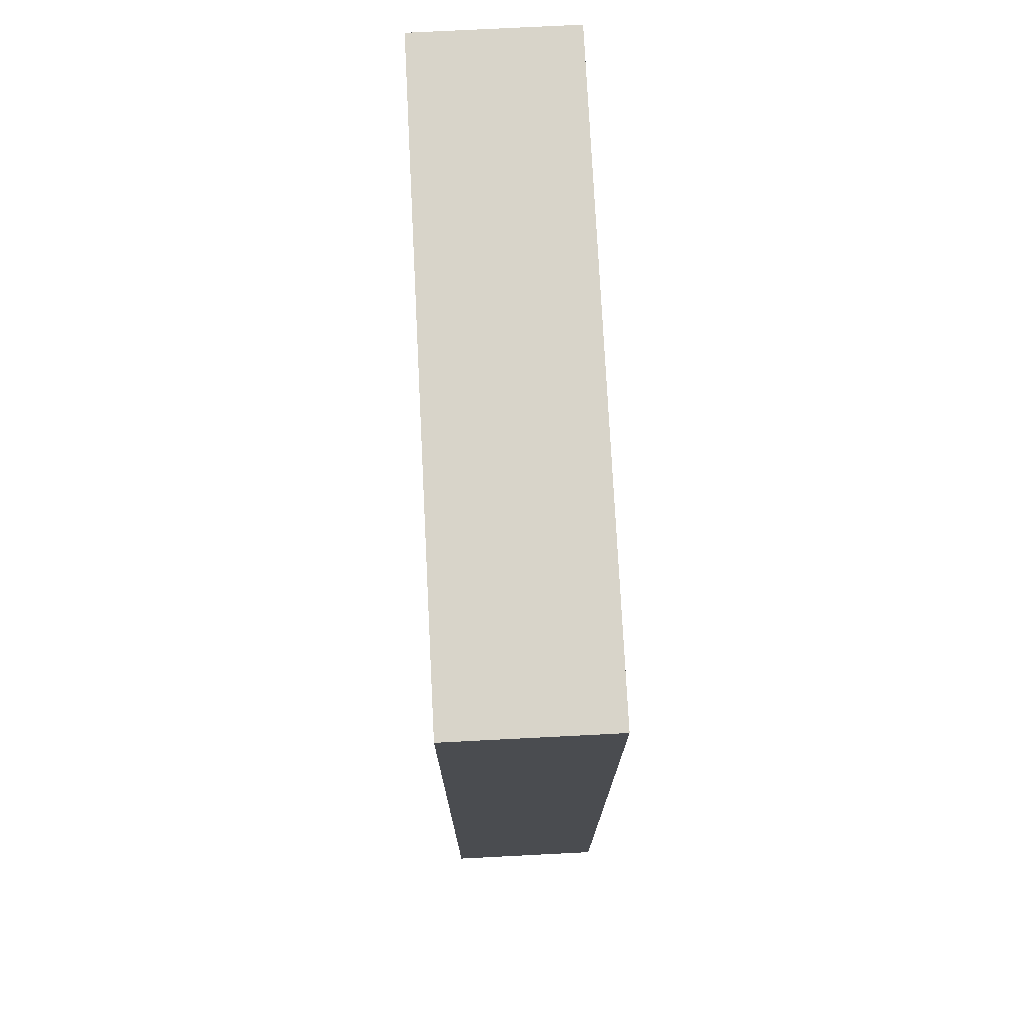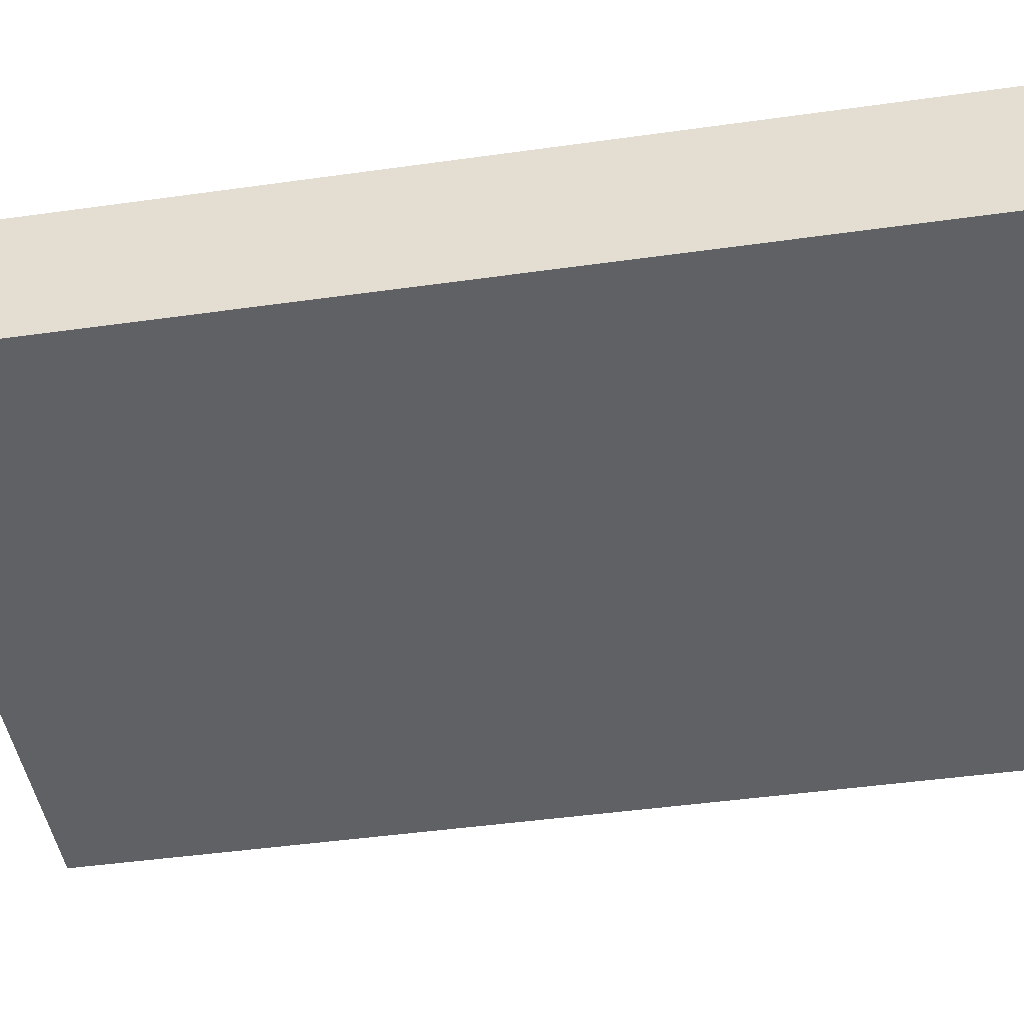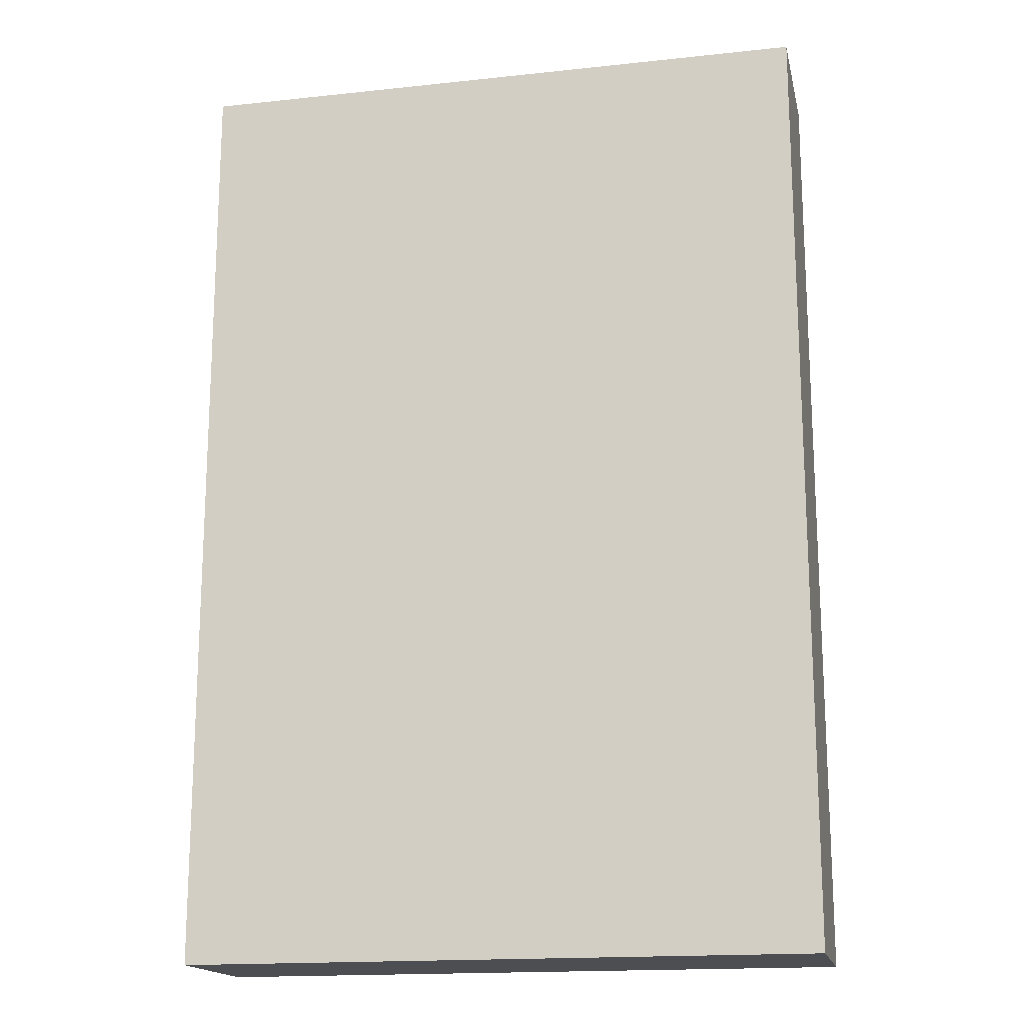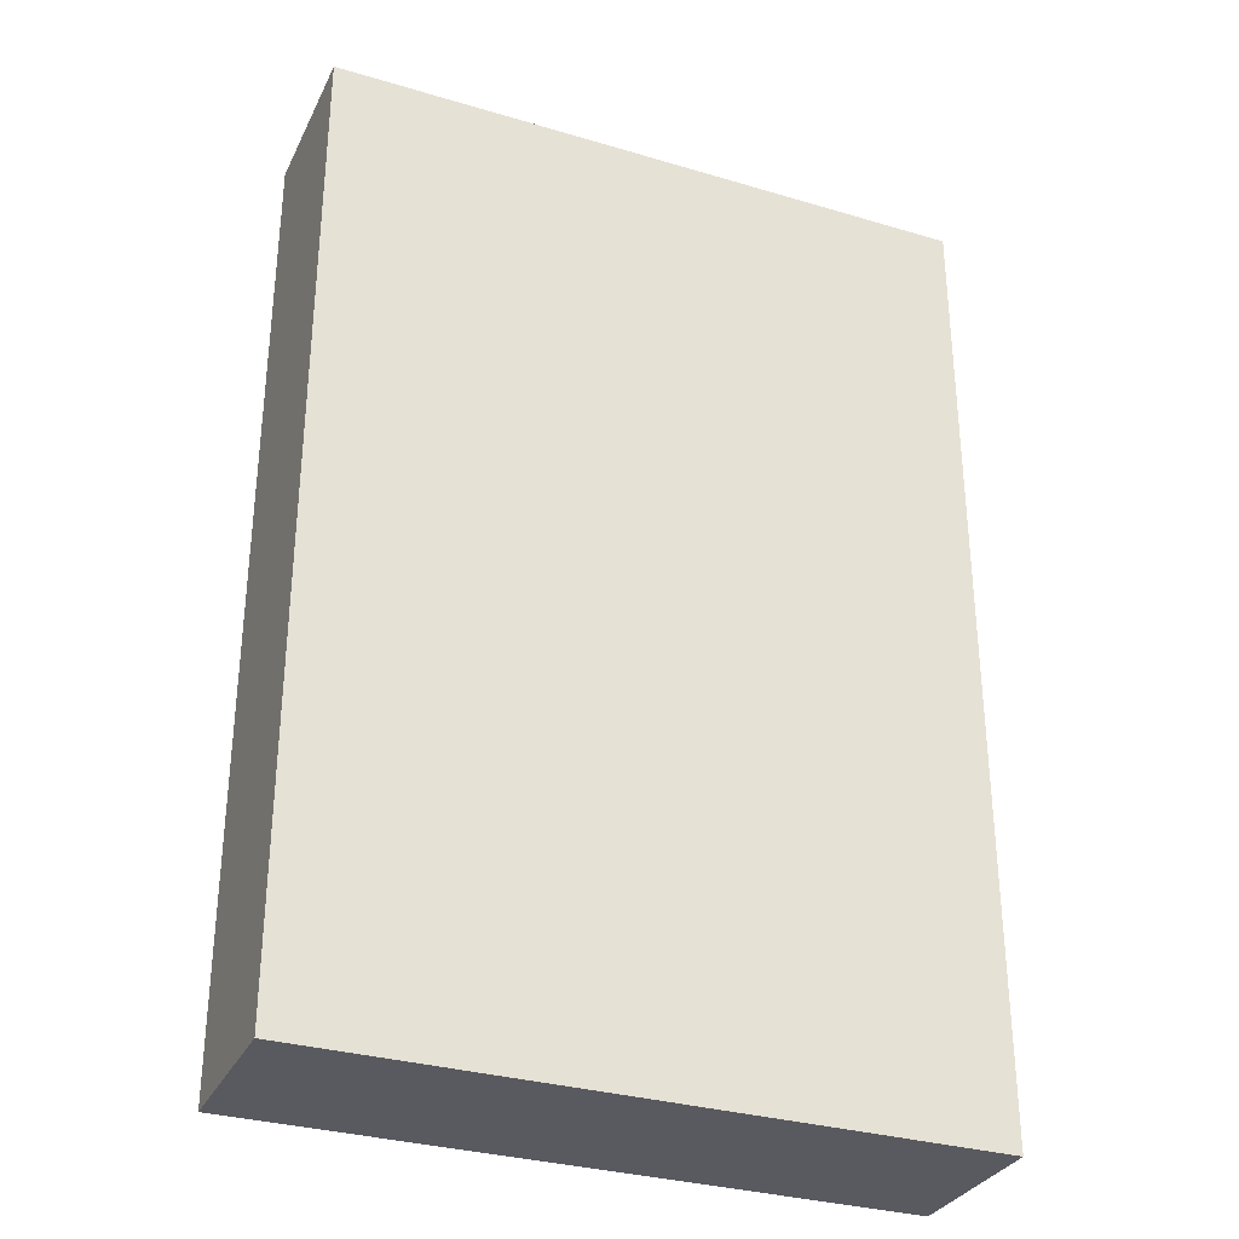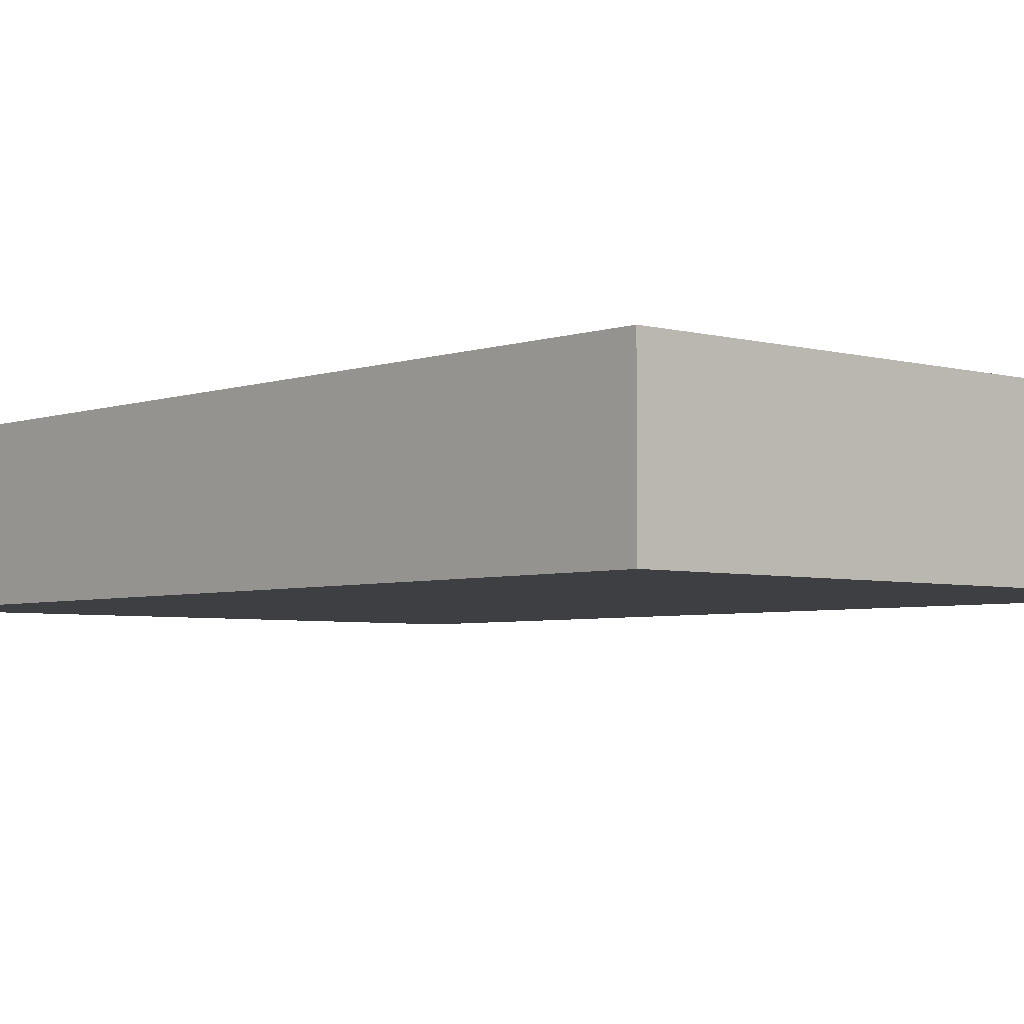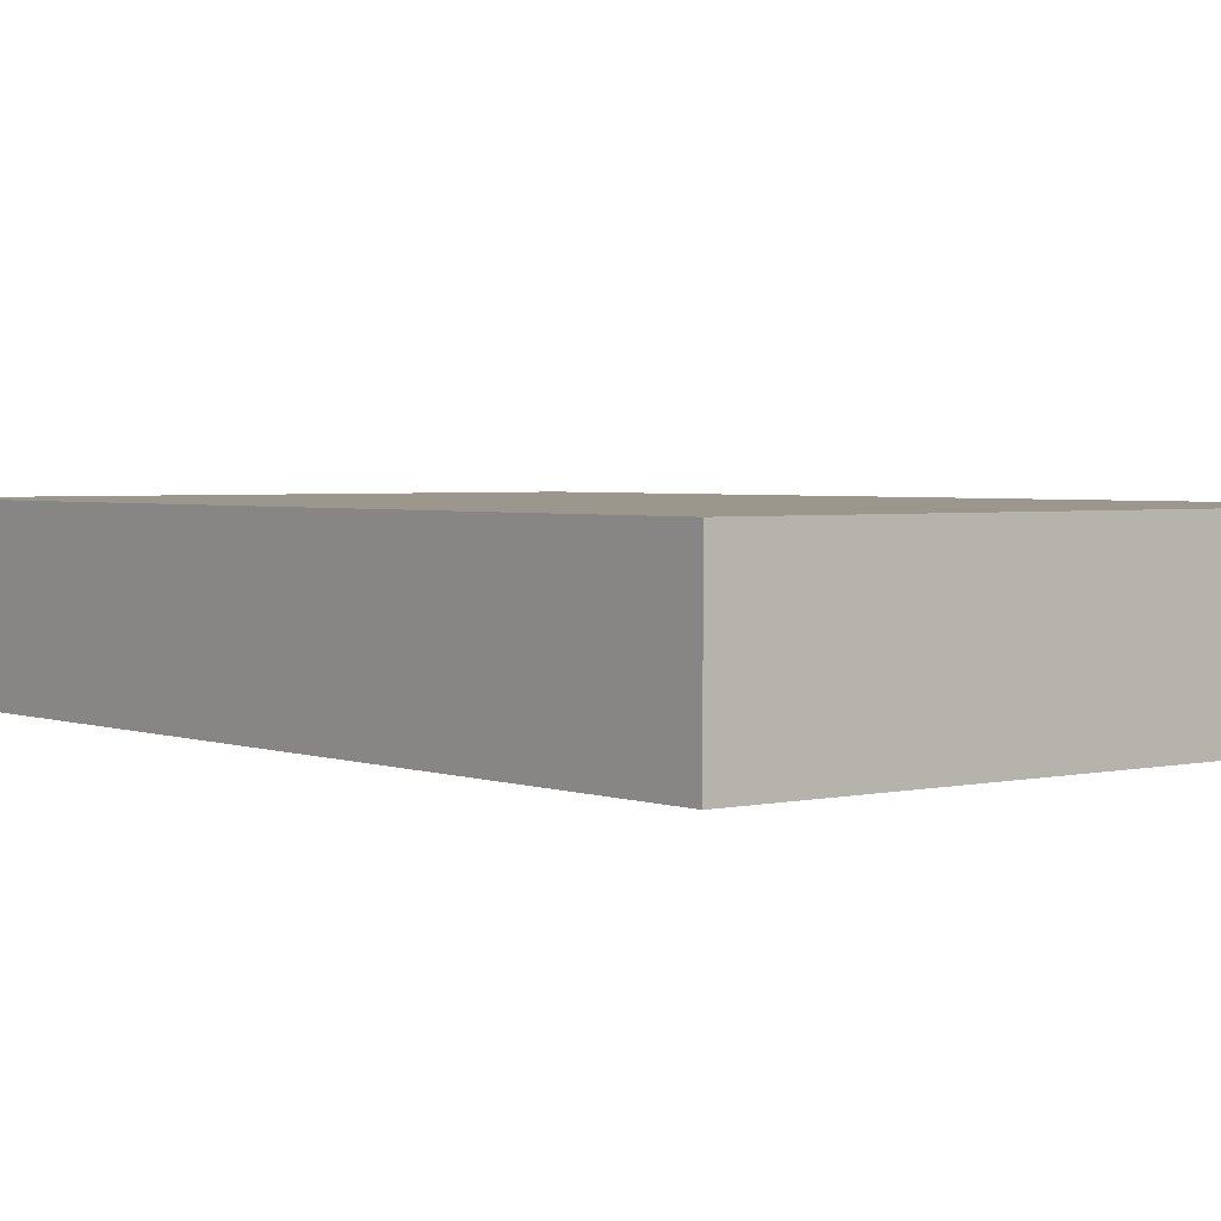
<metadata>
{"format":"obj","ext":"obj","renderer":"f3d","projection":"perspective","resolution":1024,"background":"white","views":[{"elev":75.0,"azim":87.1,"up":"+Z"},{"elev":-46.8,"azim":99.0,"up":"+Y"},{"elev":-16.9,"azim":-167.8,"up":"+Z"},{"elev":-31.9,"azim":157.3,"up":"+Z"},{"elev":-4.3,"azim":-41.8,"up":"+Y"},{"elev":2.9,"azim":141.3,"up":"+Y"}]}
</metadata>
<code>
o Group2/mesh1/mesh1-geometry#mesh1-geometry
v -0.1477 0.03863 0.2924
v 0.1695 -0.04066 0.2924
v -0.1477 -0.04066 0.2924
v 0.1695 0.03863 0.2924
v -0.1477 -0.04066 0.7682
v 0.1695 0.03863 0.7682
v 0.1695 -0.04066 0.7682
v -0.1477 0.03863 0.7682
f 1 2 3
f 2 1 4
f 3 2 1
f 4 1 2
f 2 5 3
f 3 5 2
f 5 1 3
f 3 1 5
f 1 6 4
f 4 6 1
f 6 2 4
f 4 2 6
f 5 2 7
f 7 2 5
f 1 5 8
f 8 5 1
f 6 1 8
f 8 1 6
f 2 6 7
f 7 6 2
f 6 5 7
f 7 5 6
f 5 6 8
f 8 6 5

</code>
